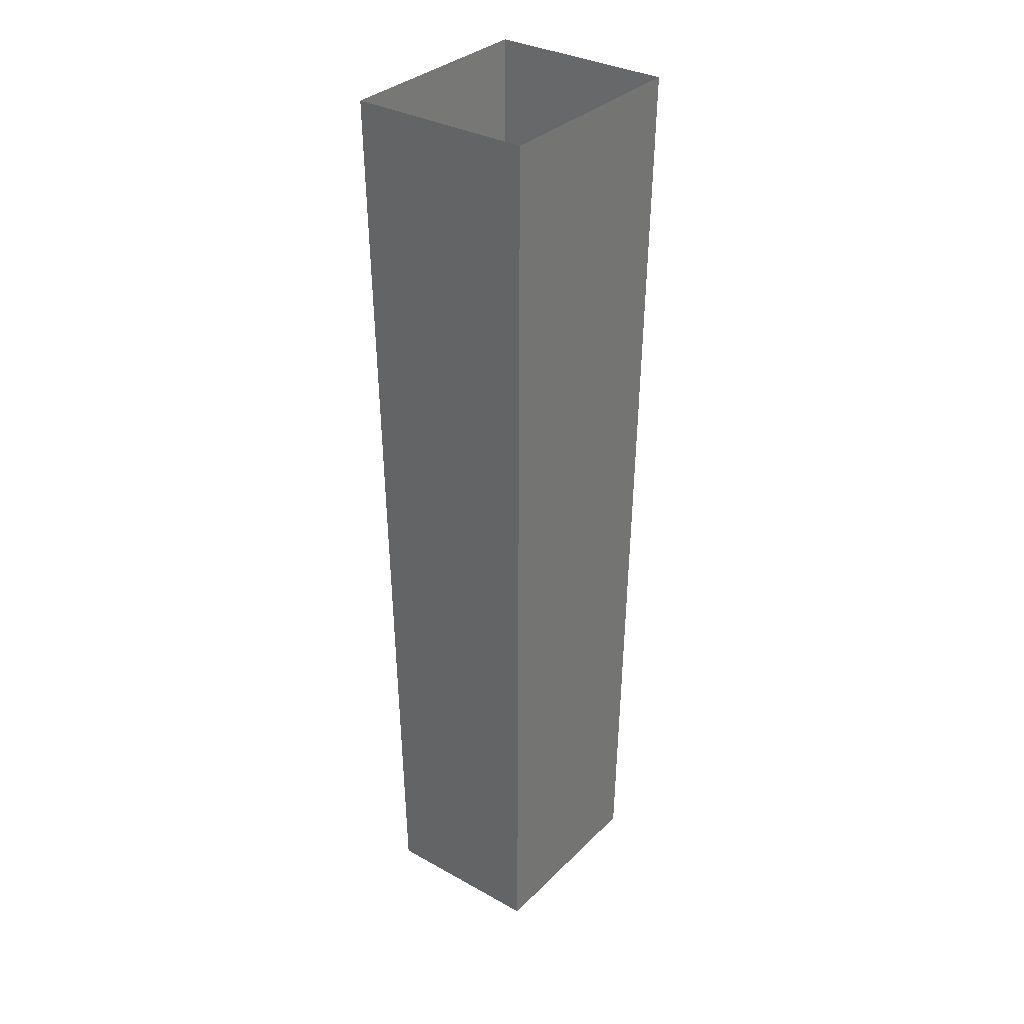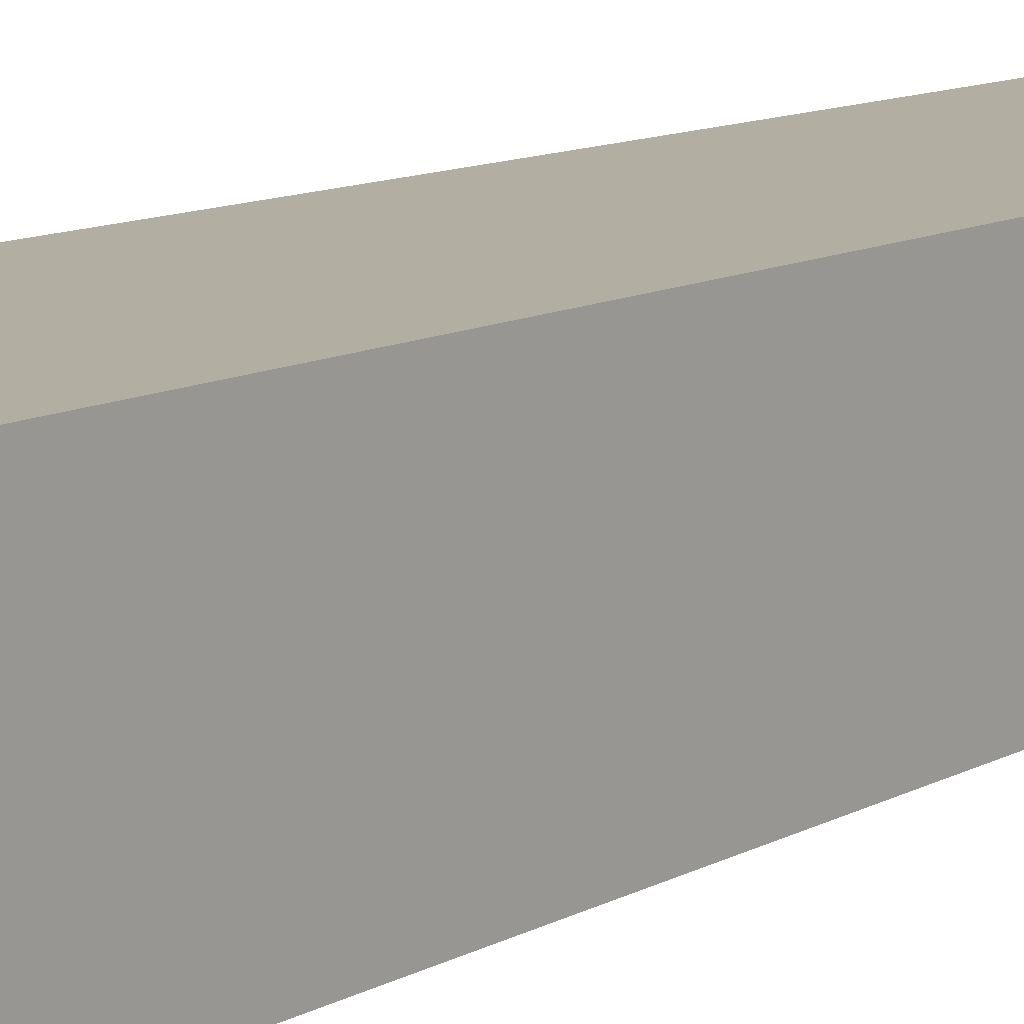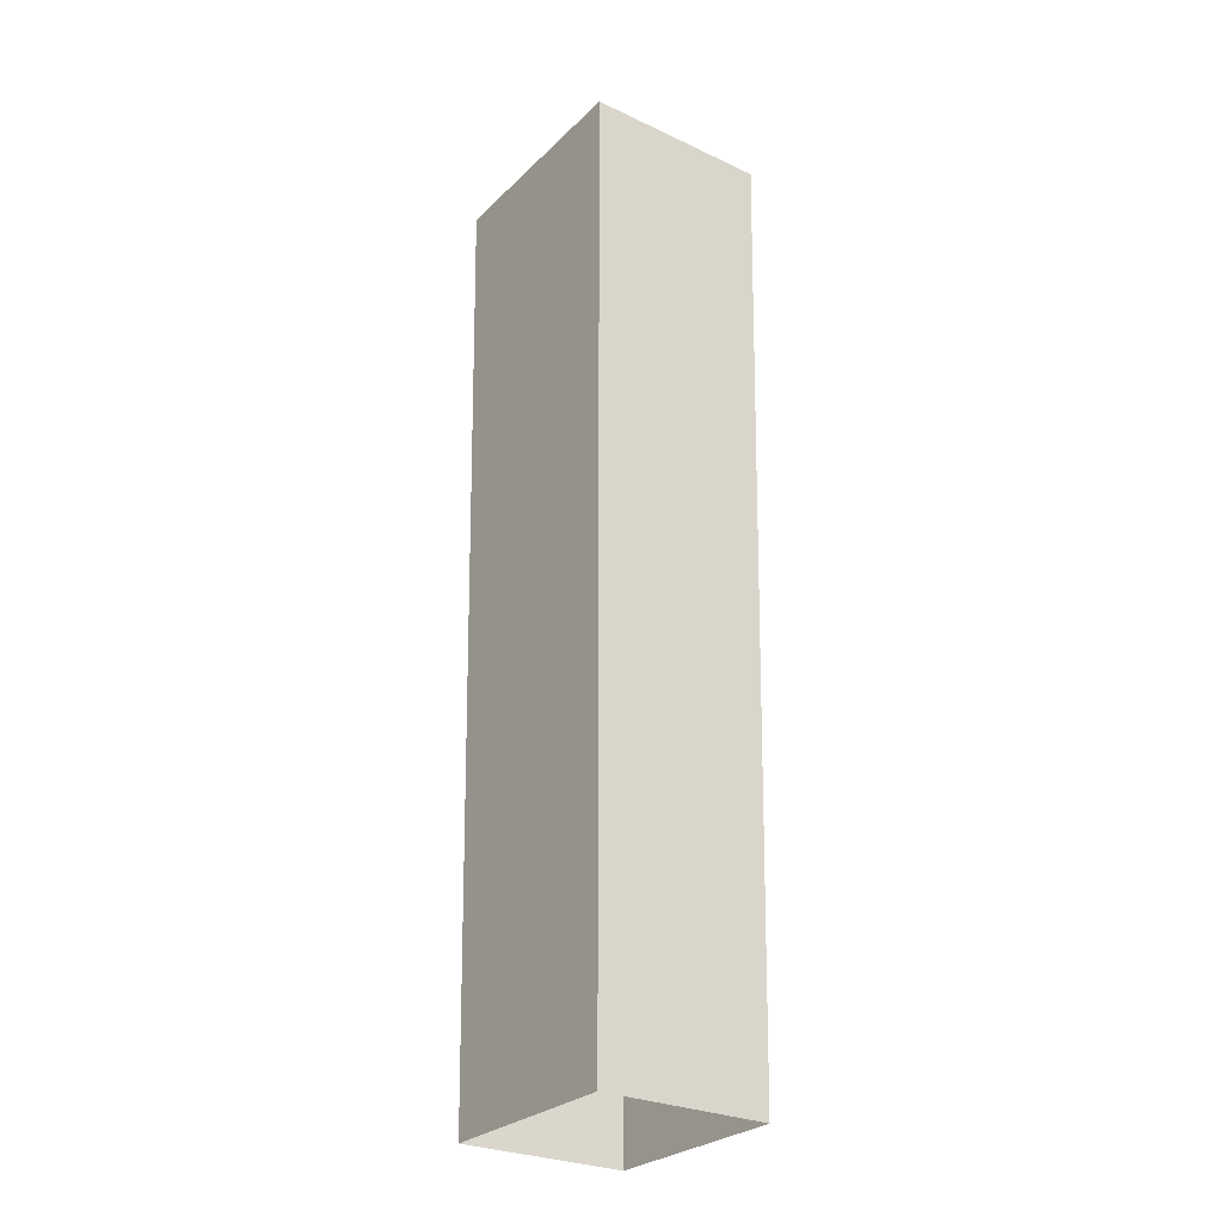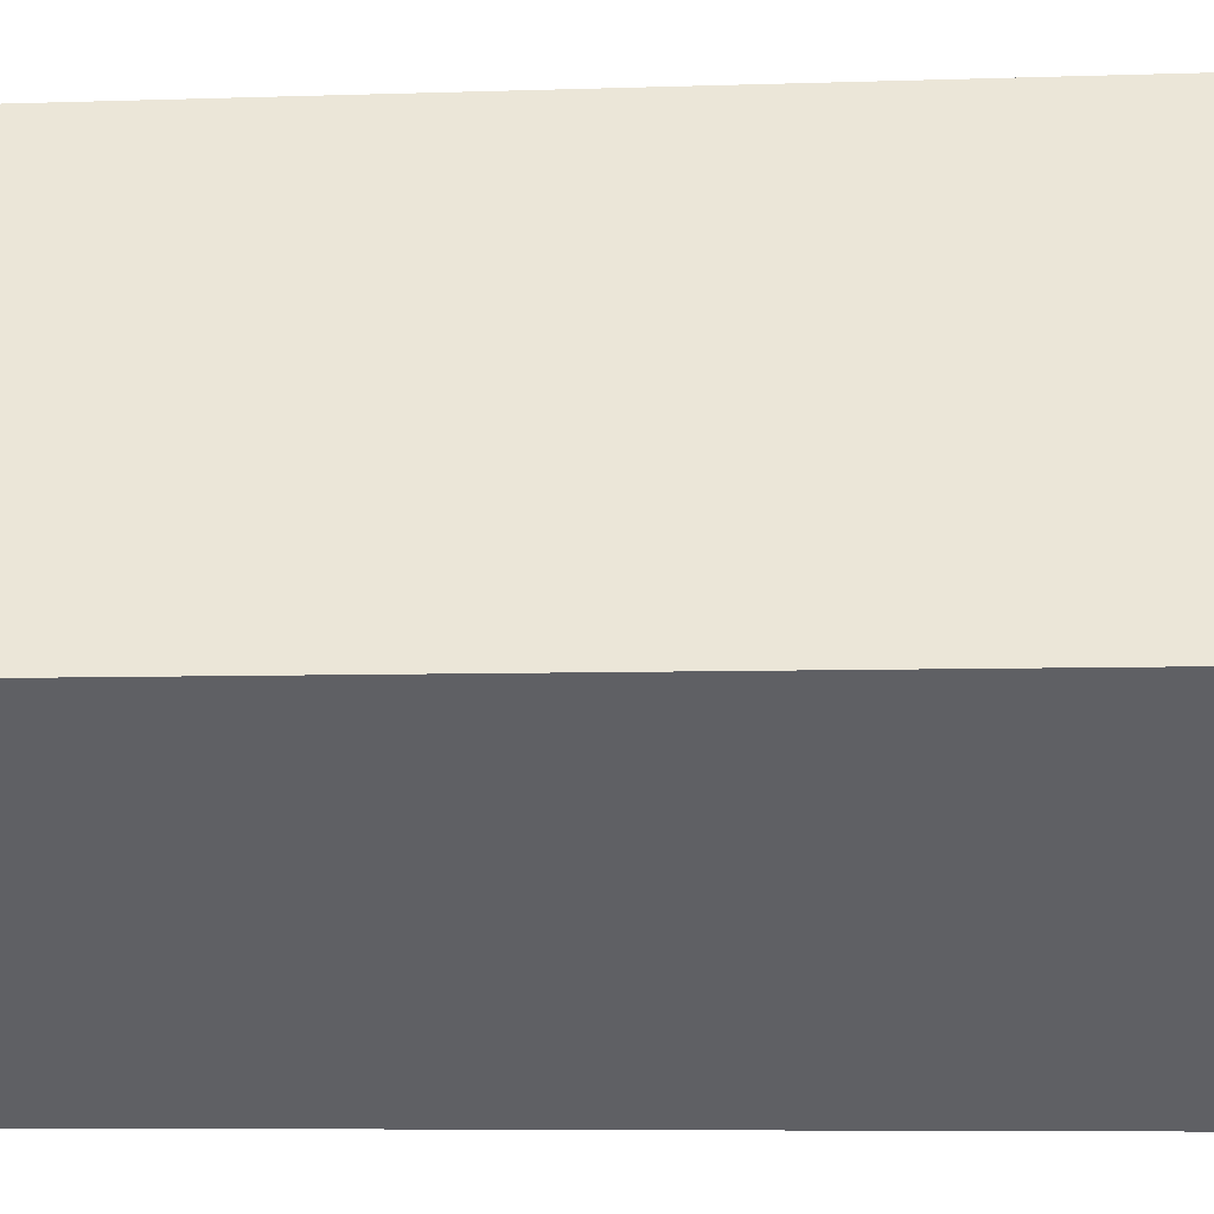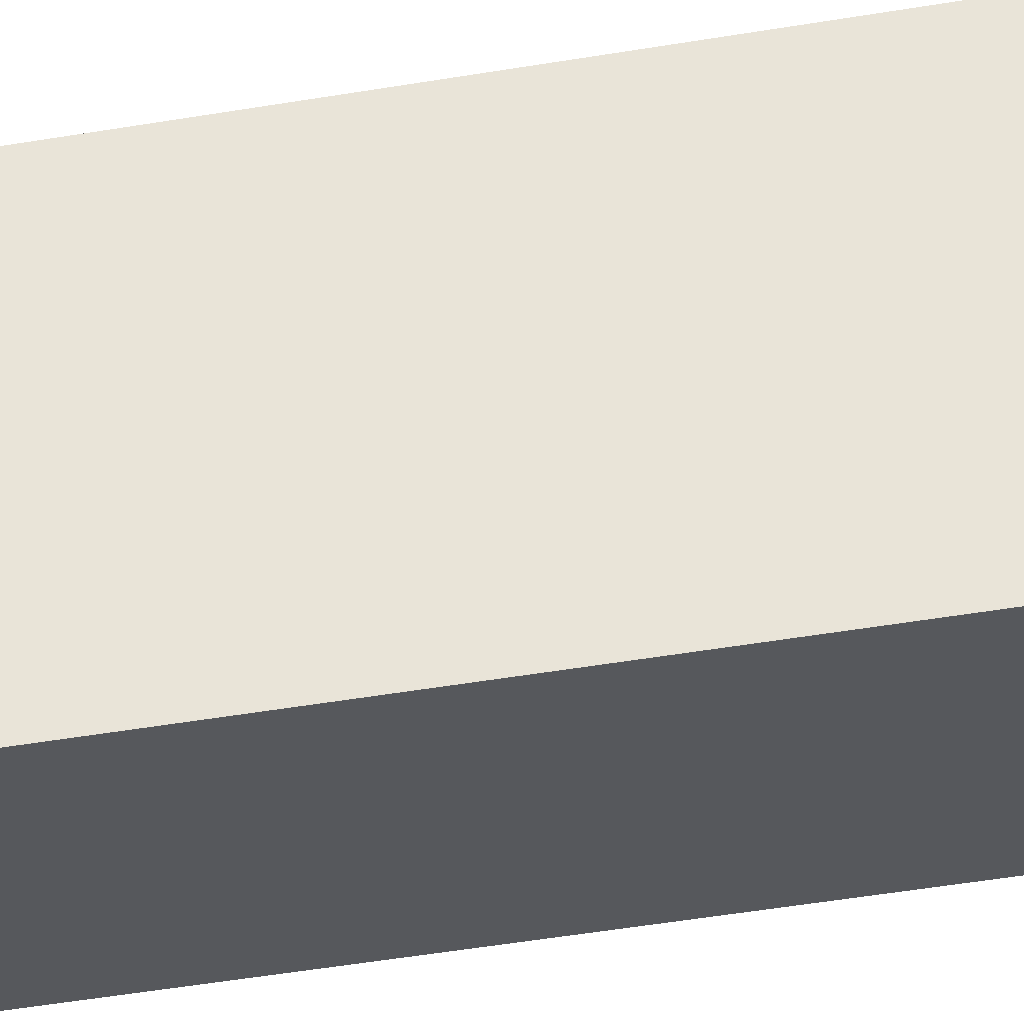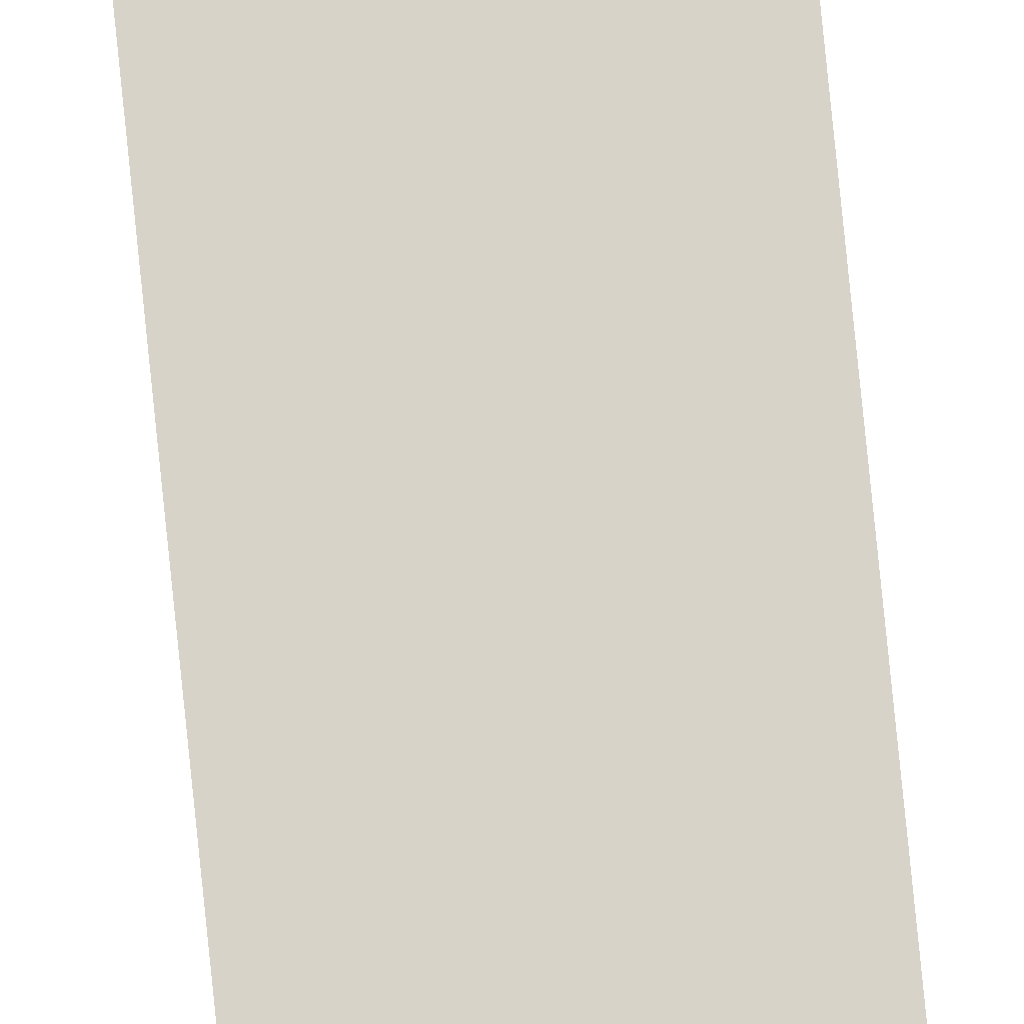
<metadata>
{"format":"obj","ext":"obj","renderer":"f3d","projection":"perspective","resolution":1024,"background":"white","views":[{"elev":33.2,"azim":127.3,"up":"+Y"},{"elev":11.2,"azim":-142.6,"up":"+Z"},{"elev":-27.8,"azim":-125.4,"up":"+Y"},{"elev":46.7,"azim":89.1,"up":"+Z"},{"elev":60.0,"azim":80.7,"up":"+Z"},{"elev":75.9,"azim":-5.7,"up":"+Z"}]}
</metadata>
<code>
v 1.251 2.444 1.077
v 1.251 2.444 -1.025
v 1.39 14.44 -1.142
v 1.39 14.44 1.194
v -1.251 2.444 1.077
v -1.39 14.44 1.194
v -1.251 2.444 -1.025
v -1.39 14.44 -1.142
f 1 2 3
f 1 3 4
f 5 1 4
f 5 4 6
f 7 5 6
f 7 6 8
f 2 7 8
f 2 8 3

</code>
